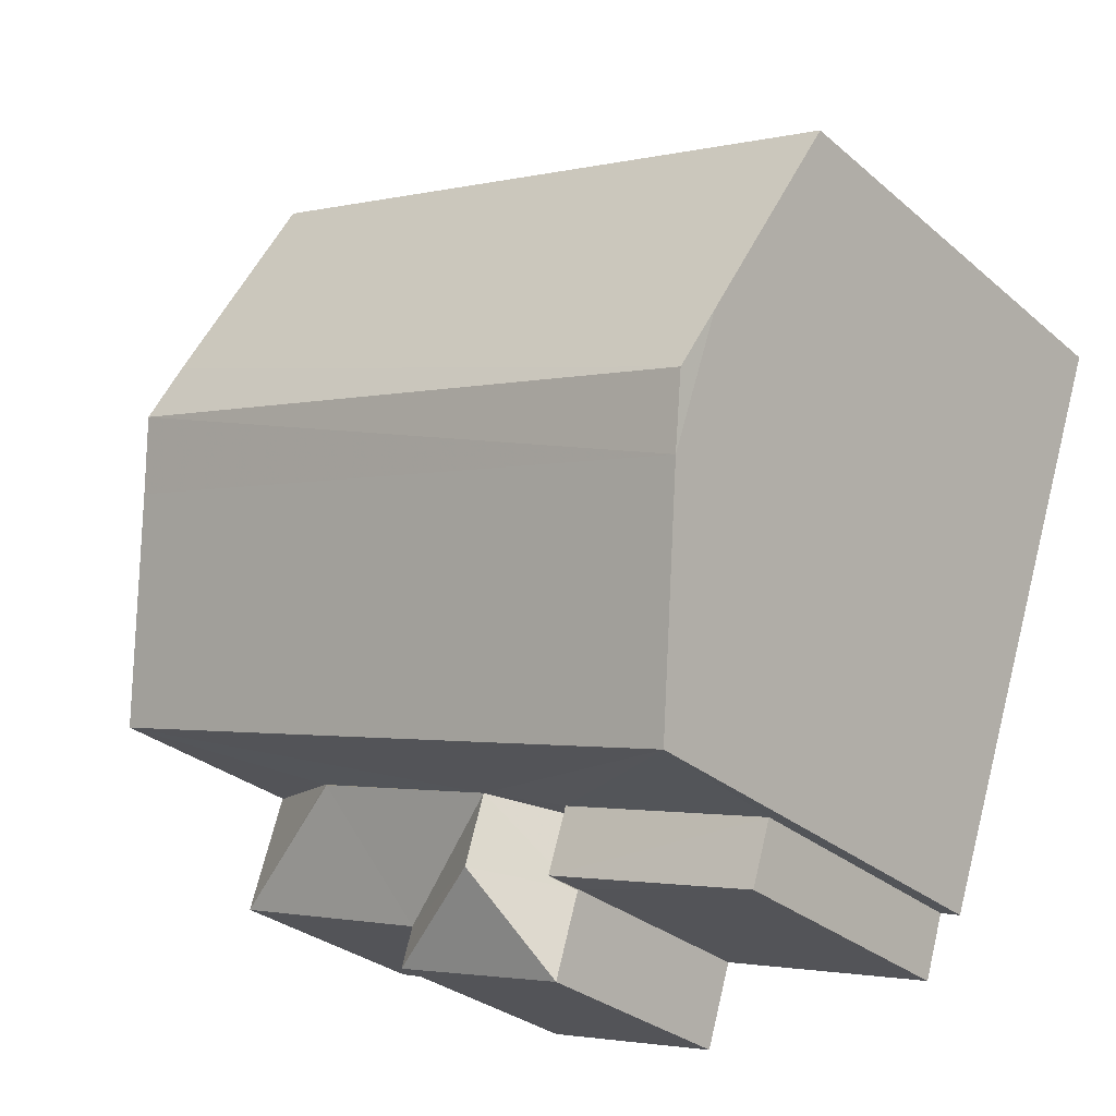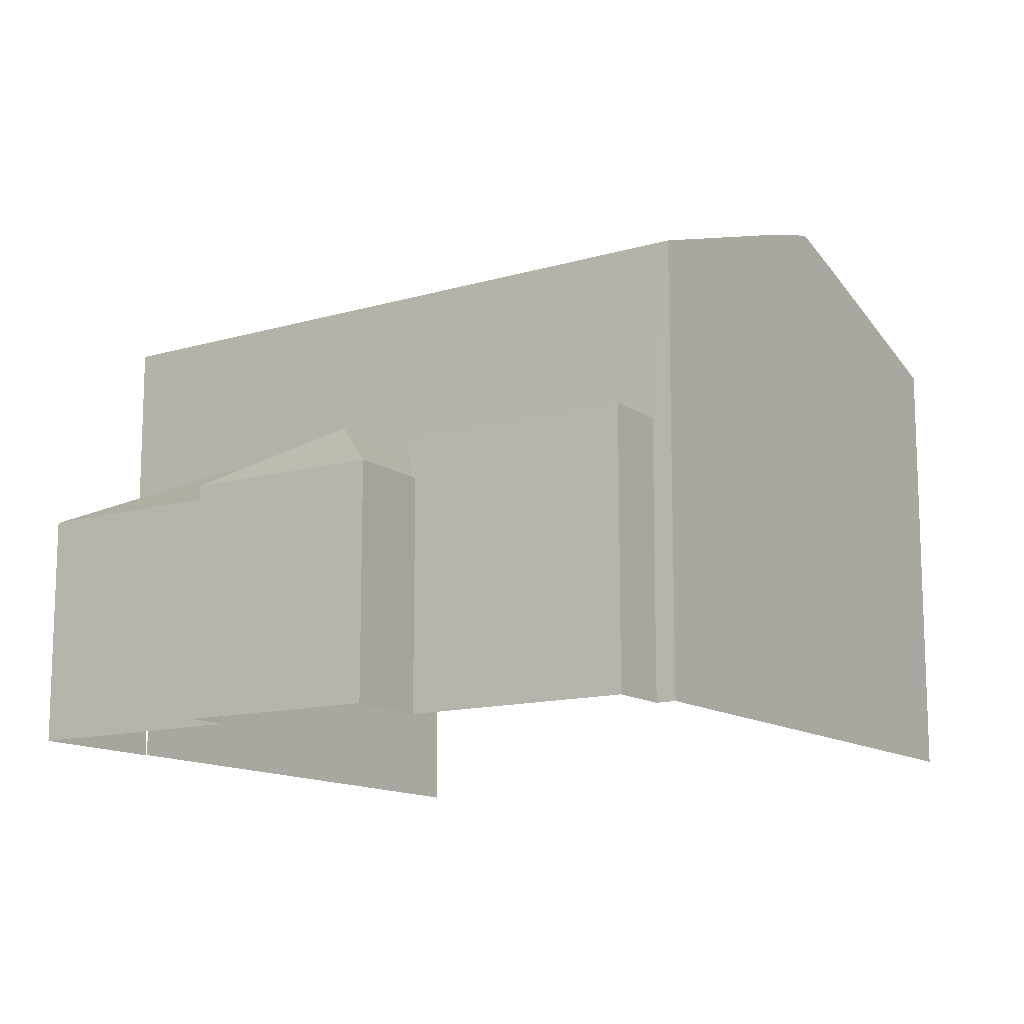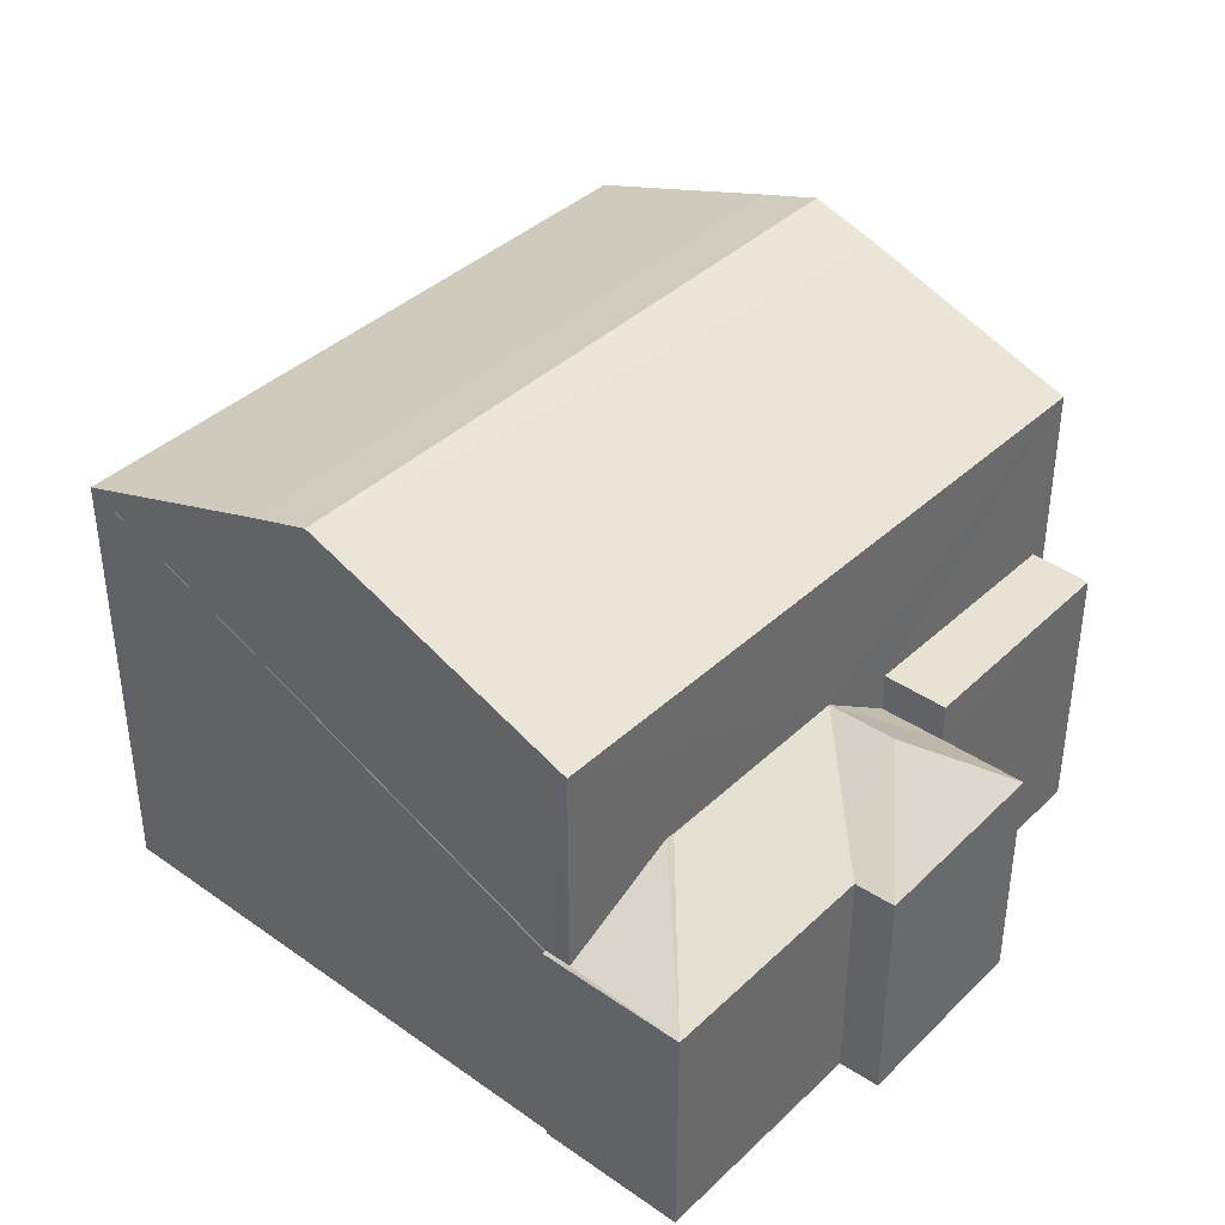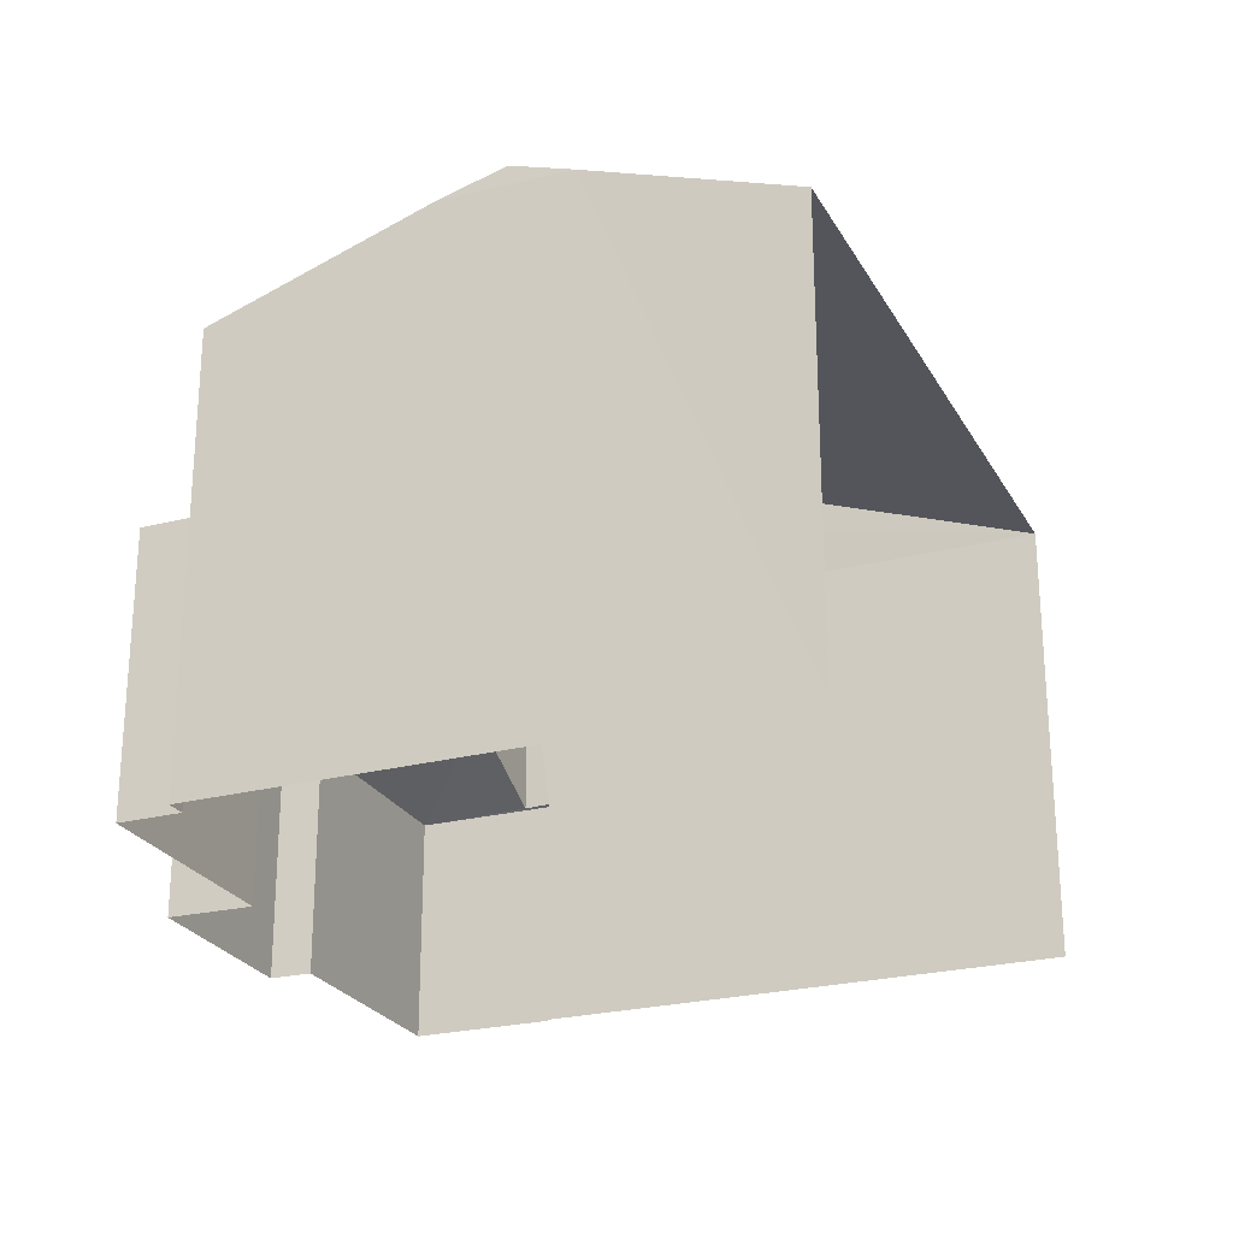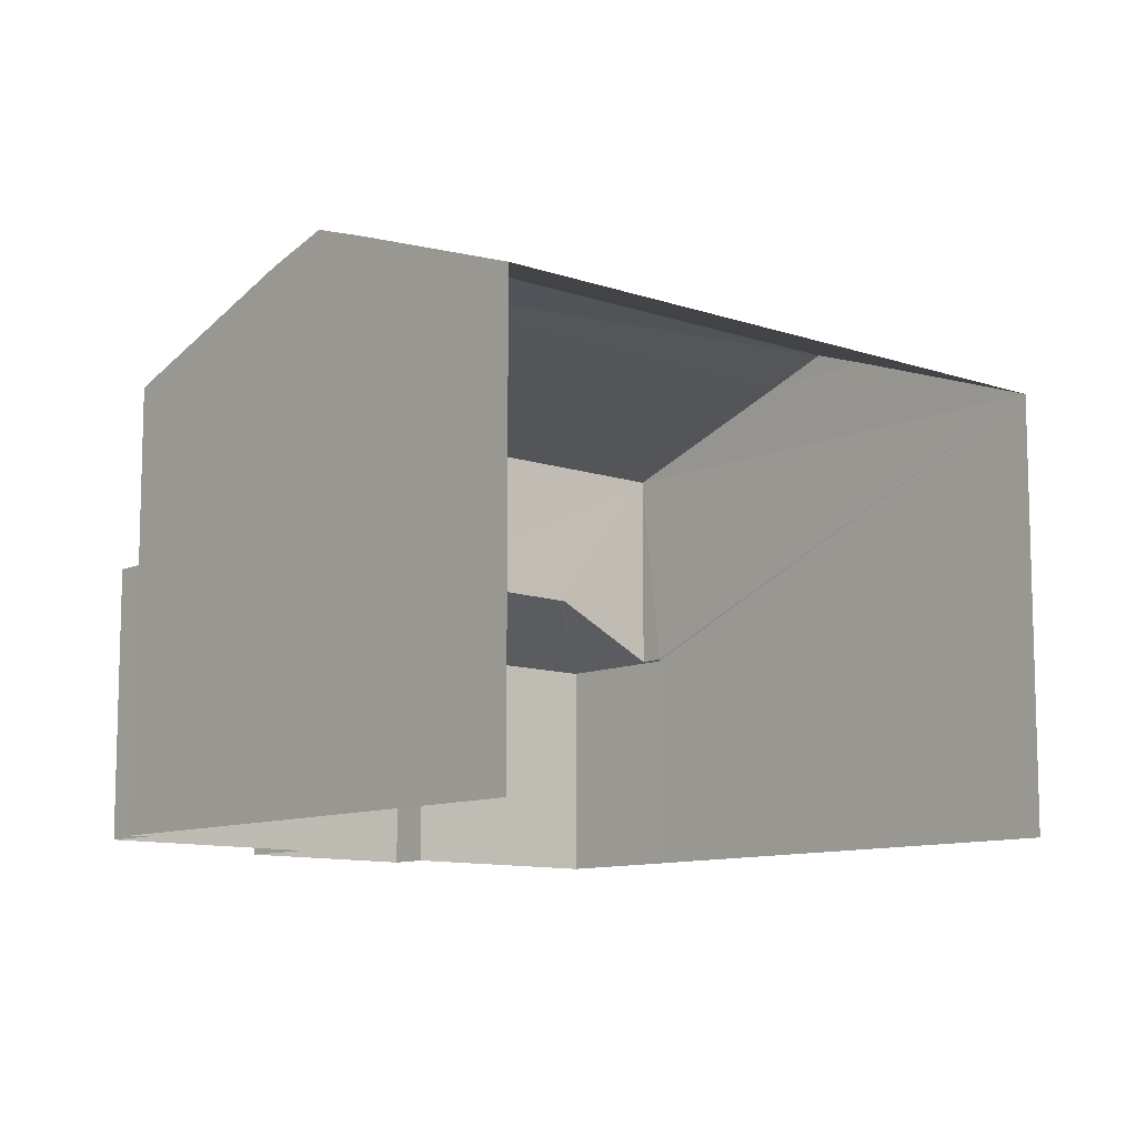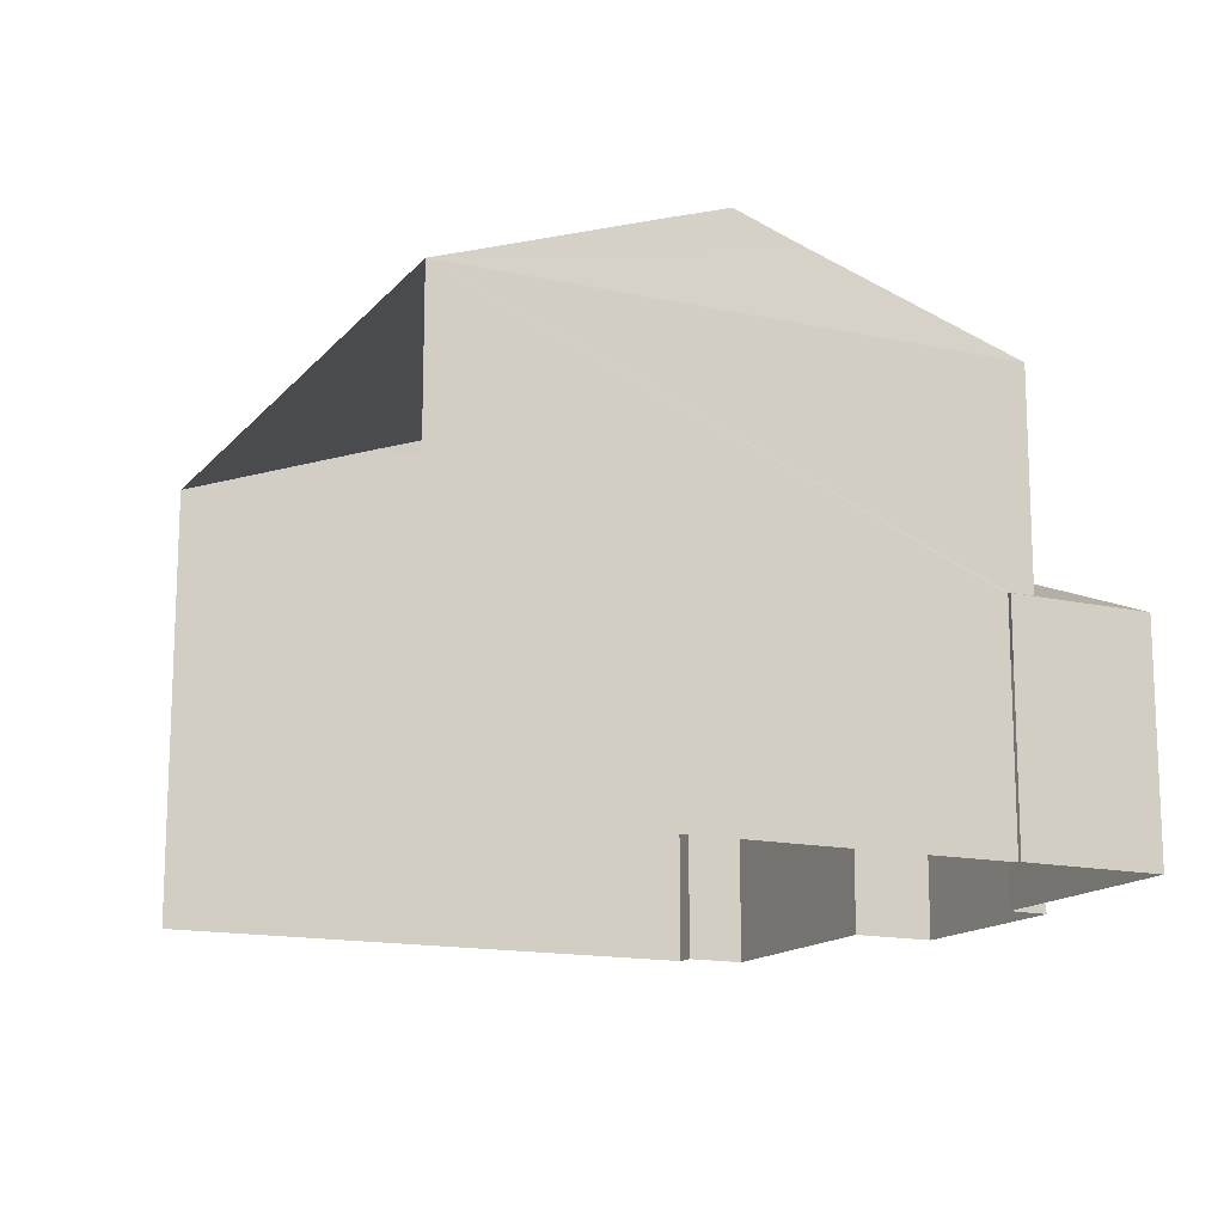
<metadata>
{"format":"obj","ext":"obj","renderer":"f3d","projection":"perspective","resolution":1024,"background":"white","views":[{"elev":-29.9,"azim":39.1,"up":"+Y"},{"elev":-13.1,"azim":15.3,"up":"+Z"},{"elev":39.9,"azim":-67.5,"up":"+Z"},{"elev":-24.7,"azim":94.2,"up":"+Z"},{"elev":-10.2,"azim":119.7,"up":"+Z"},{"elev":-14.8,"azim":-134.1,"up":"+Z"}]}
</metadata>
<code>
v -2.244e+05 -1.278e+05 14.72
v -2.244e+05 -1.278e+05 14.72
v -2.244e+05 -1.278e+05 14.72
v -2.244e+05 -1.278e+05 14.72
v -2.244e+05 -1.278e+05 14.72
v -2.244e+05 -1.278e+05 14.72
v -2.244e+05 -1.278e+05 14.72
v -2.244e+05 -1.278e+05 14.72
v -2.244e+05 -1.278e+05 14.72
v -2.244e+05 -1.278e+05 14.72
v -2.244e+05 -1.278e+05 14.72
v -2.244e+05 -1.278e+05 14.72
v -2.244e+05 -1.278e+05 18.26
v -2.244e+05 -1.278e+05 18.28
v -2.244e+05 -1.278e+05 19.21
v -2.244e+05 -1.278e+05 19.21
v -2.244e+05 -1.278e+05 18.26
v -2.244e+05 -1.278e+05 18.27
v -2.244e+05 -1.278e+05 22.64
v -2.244e+05 -1.278e+05 22.97
v -2.244e+05 -1.278e+05 22.6
v -2.244e+05 -1.278e+05 22.94
v -2.244e+05 -1.278e+05 18.26
v -2.244e+05 -1.278e+05 19.21
v -2.244e+05 -1.278e+05 18.26
v -2.244e+05 -1.278e+05 18.26
v -2.244e+05 -1.278e+05 21.52
v -2.244e+05 -1.278e+05 21.52
v -2.244e+05 -1.278e+05 22.66
v -2.244e+05 -1.278e+05 22.62
v -2.244e+05 -1.278e+05 19.16
v -2.244e+05 -1.278e+05 18.28
v -2.244e+05 -1.278e+05 18.26
v -2.244e+05 -1.278e+05 18.28
v -2.244e+05 -1.278e+05 18.87
v -2.244e+05 -1.278e+05 18.87
v -2.244e+05 -1.278e+05 18.87
v -2.244e+05 -1.278e+05 18.87
v -2.244e+05 -1.278e+05 18.26
v -2.244e+05 -1.278e+05 21.52
v -2.244e+05 -1.278e+05 21.52
f 1 2 3
f 3 4 5
f 6 7 8
f 6 2 1
f 1 5 9
f 10 11 12
f 11 7 6
f 11 1 12
f 1 3 5
f 11 6 1
f 34 39 33
f 6 8 33
f 39 6 33
f 27 3 2
f 28 27 2
f 13 14 15
f 15 14 16
f 13 17 14
f 16 14 18
f 19 20 21
f 22 20 19
f 15 23 13
f 24 25 16
f 24 26 25
f 27 28 29
f 30 27 29
f 24 31 26
f 26 32 33
f 33 32 34
f 31 32 26
f 35 36 37
f 35 38 36
f 25 23 15
f 16 25 15
f 16 31 24
f 22 29 20
f 22 30 29
f 21 40 19
f 21 41 40
f 5 4 35
f 32 31 41
f 4 40 35
f 40 41 16
f 40 38 35
f 18 38 16
f 31 16 41
f 16 38 40
f 14 36 38
f 18 14 38
f 33 8 7
f 26 33 7
f 1 9 17
f 9 37 17
f 17 36 14
f 17 37 36
f 25 7 11
f 25 26 7
f 35 37 9
f 5 35 9
f 21 28 41
f 21 29 28
f 1 13 12
f 1 17 13
f 40 4 19
f 4 3 19
f 22 19 30
f 3 27 30
f 19 3 30
f 39 2 6
f 2 39 28
f 32 41 34
f 41 28 34
f 34 28 39
f 23 11 10
f 23 25 11
f 20 29 21
f 23 10 12
f 13 23 12

</code>
